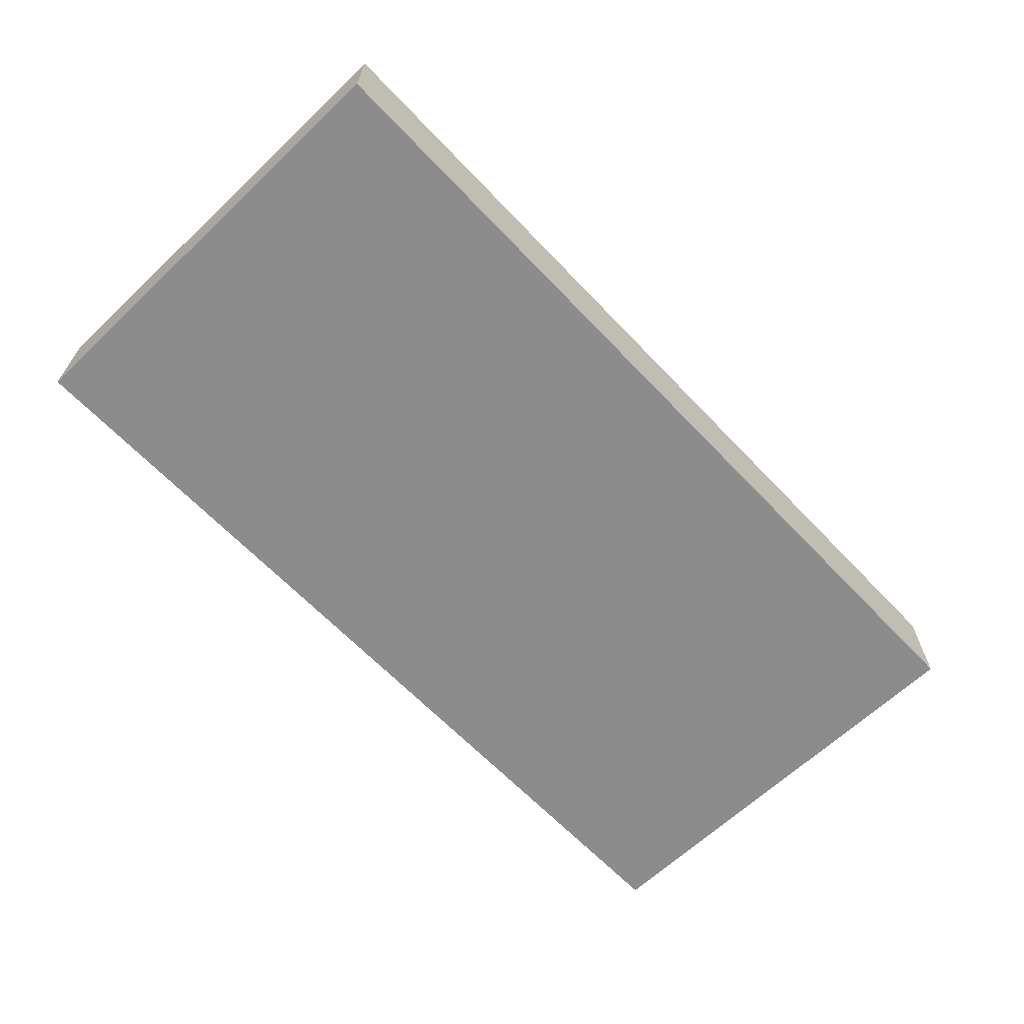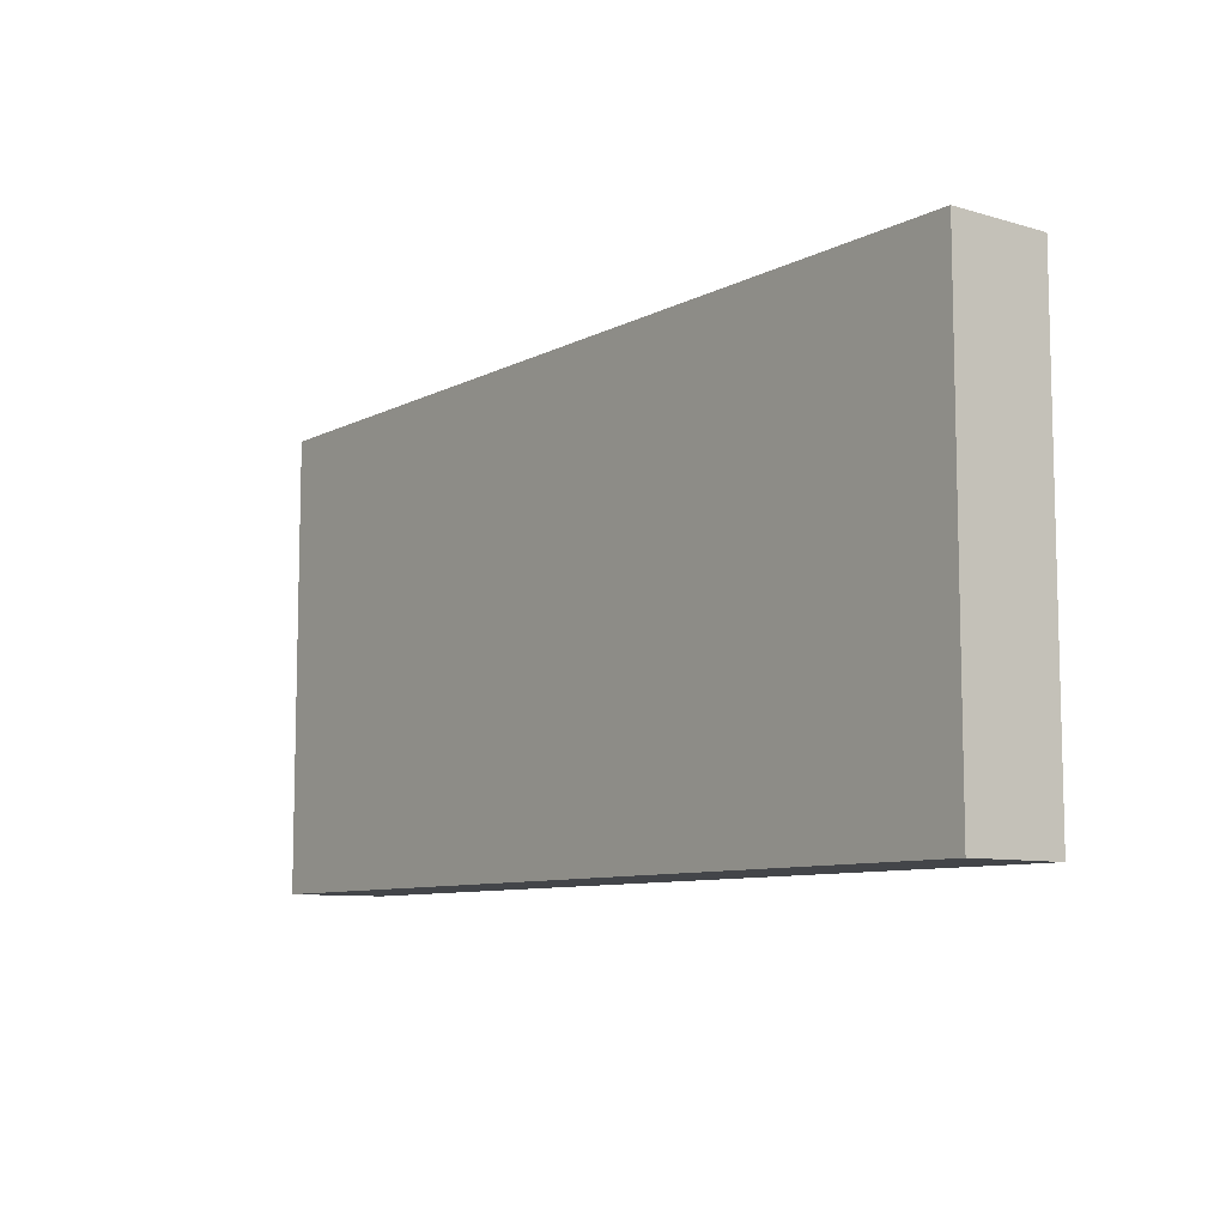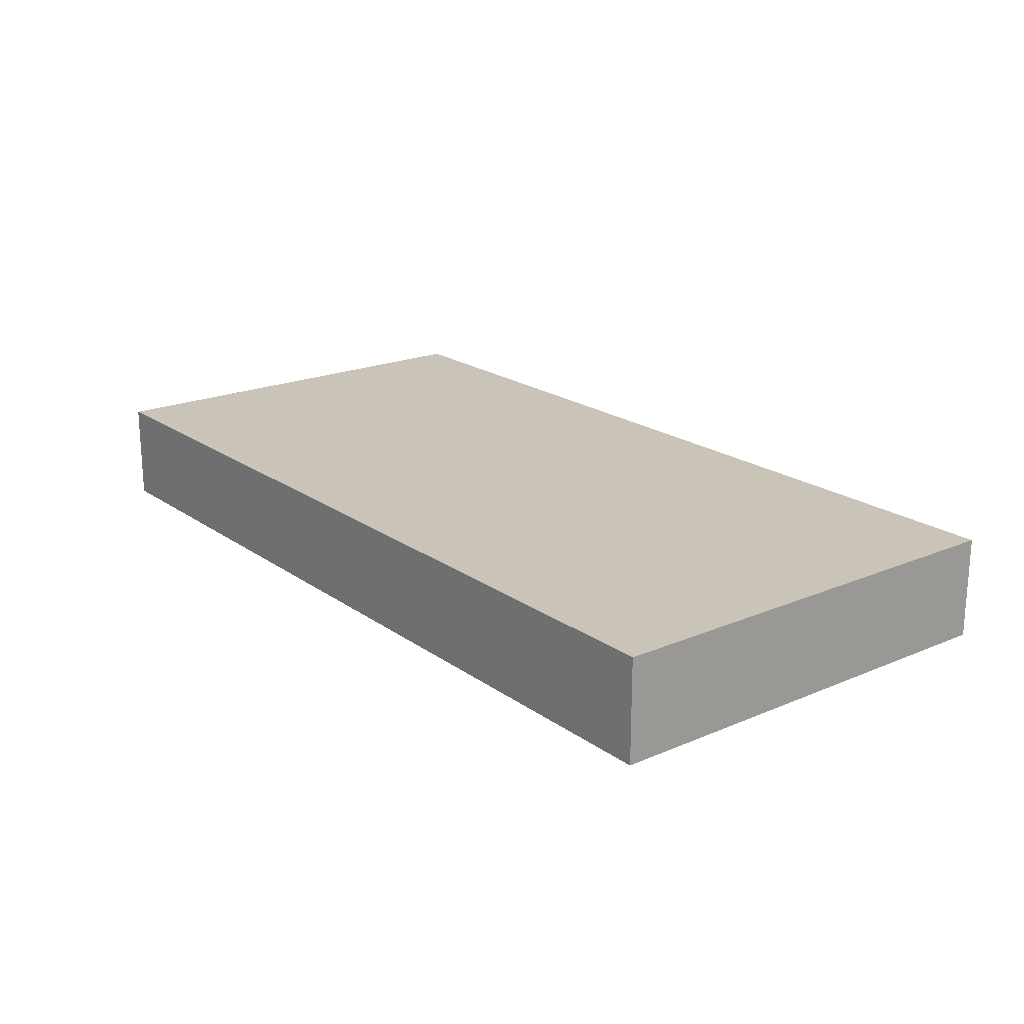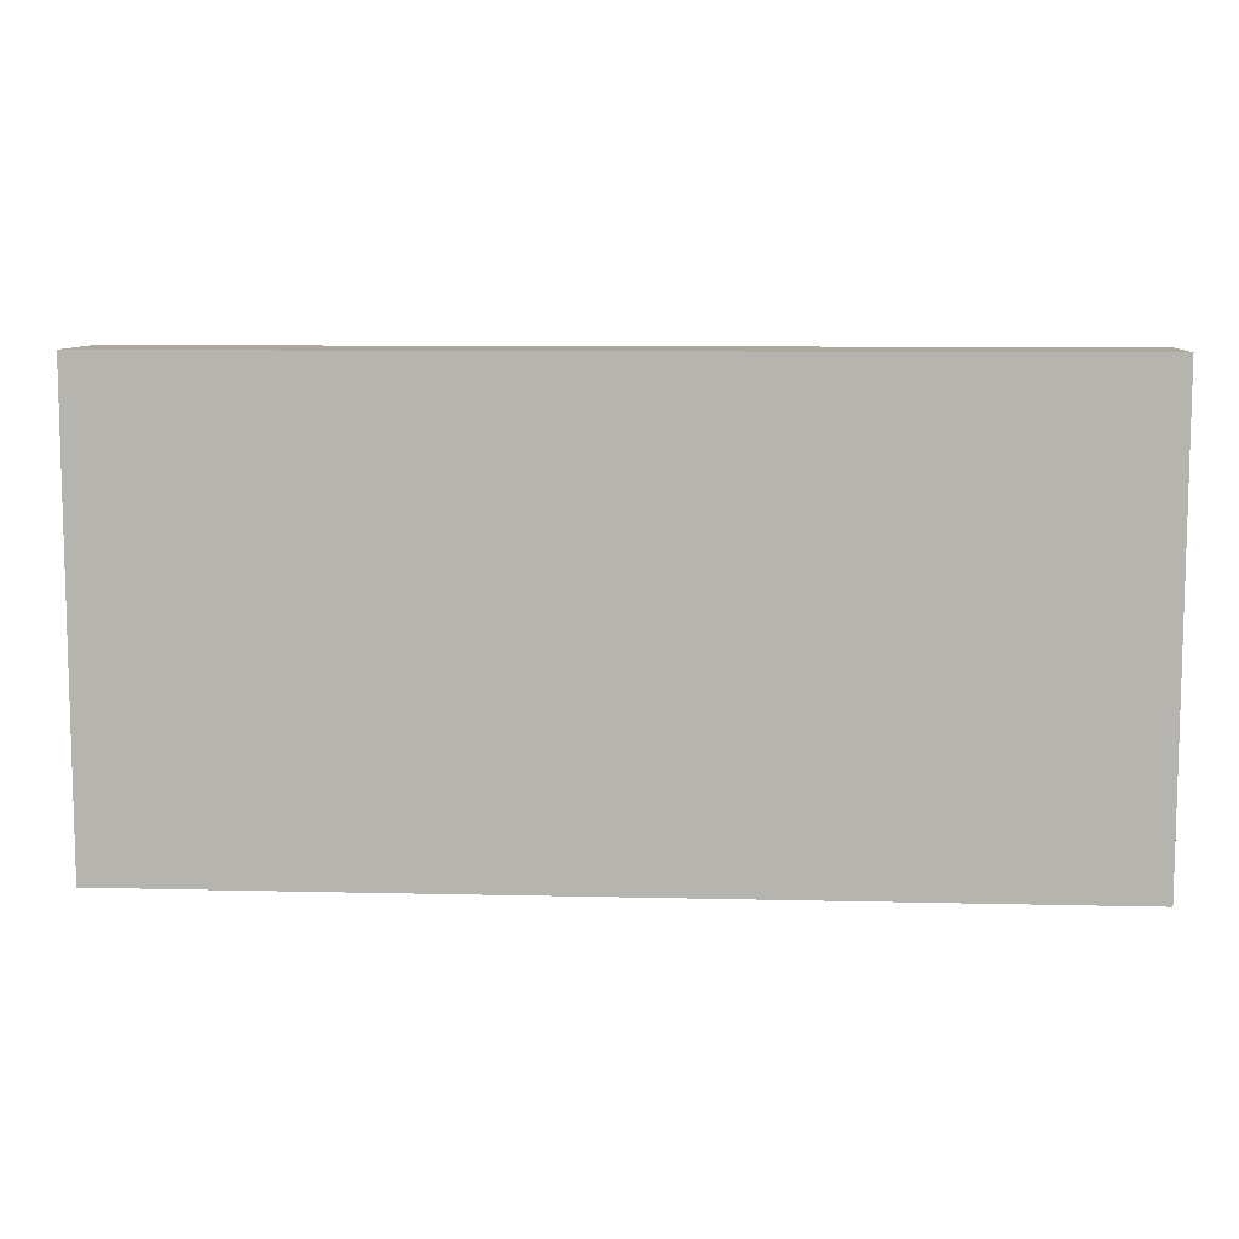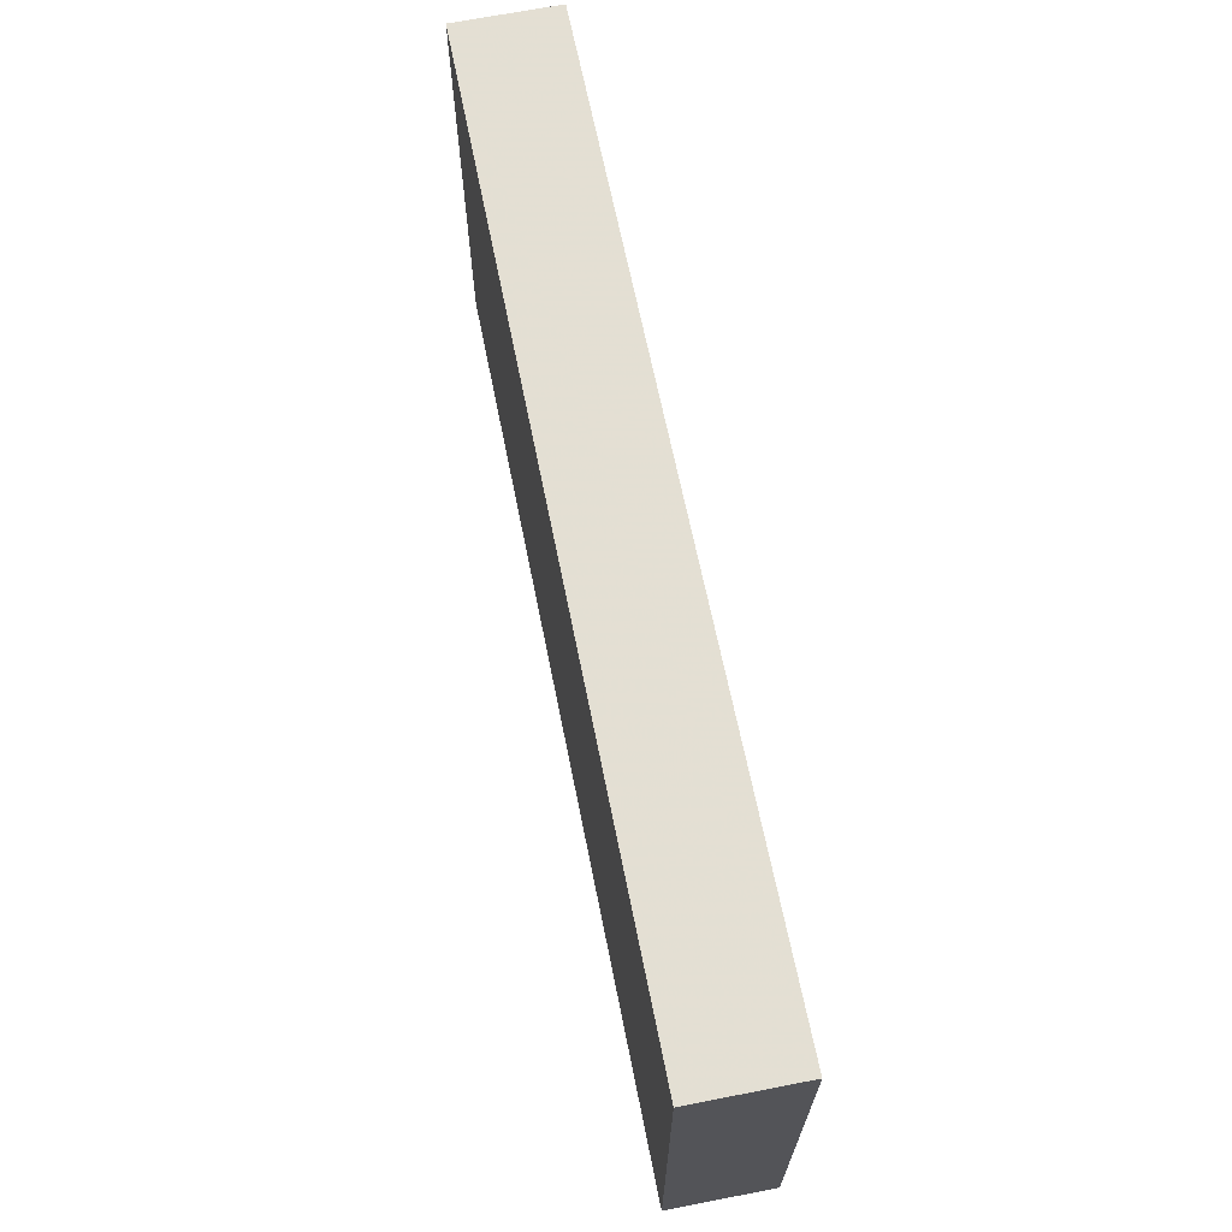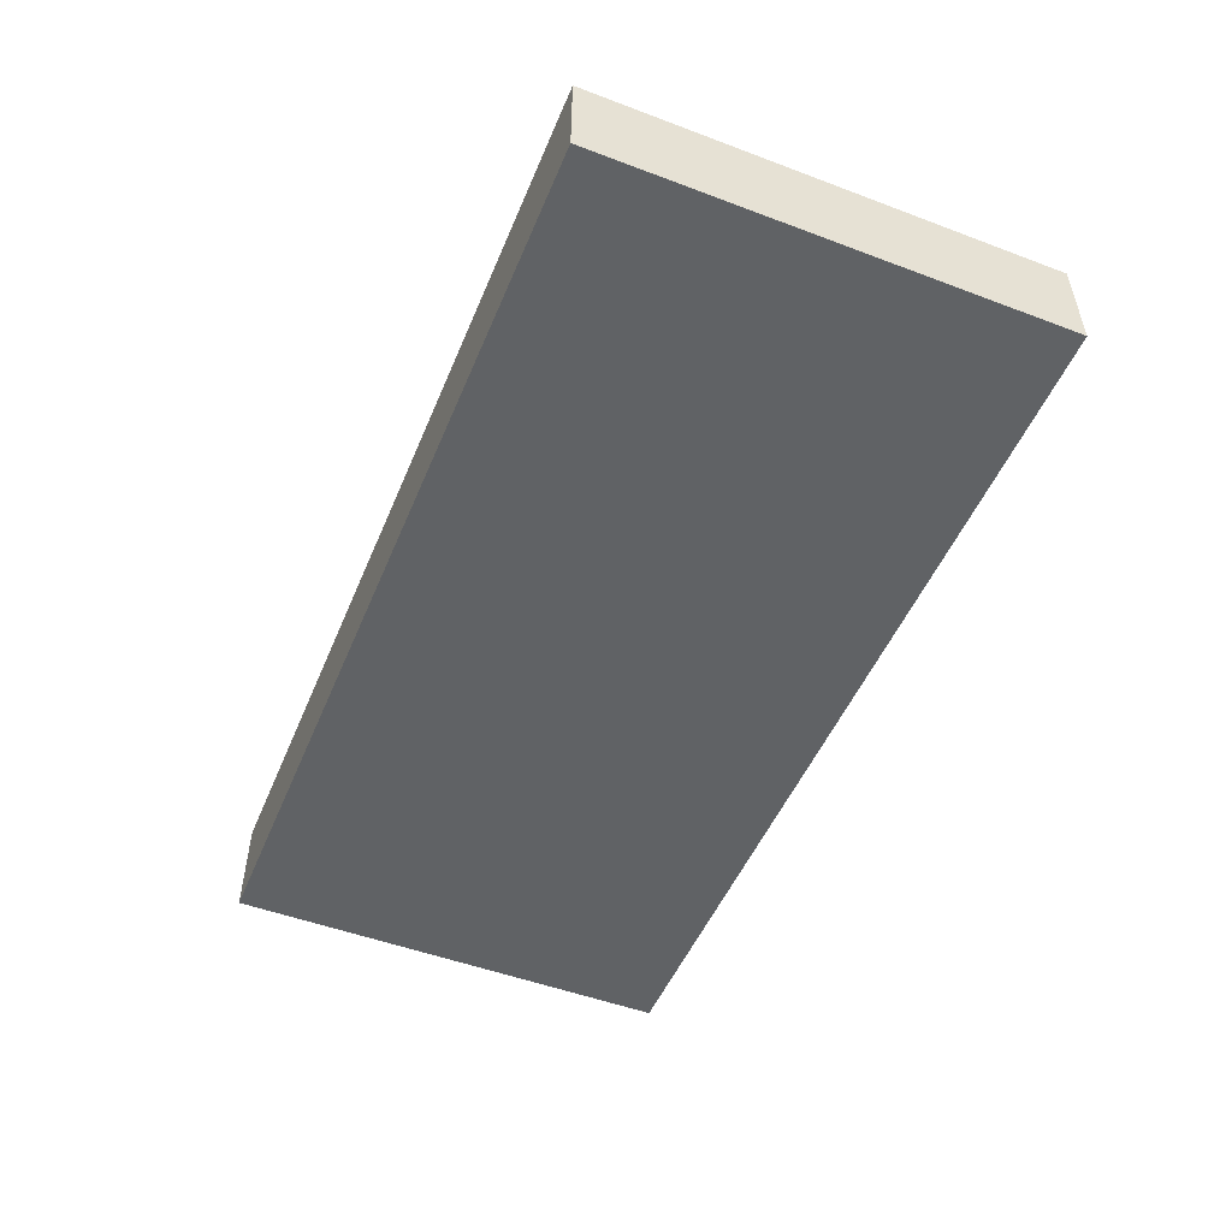
<metadata>
{"format":"obj","ext":"obj","renderer":"f3d","projection":"perspective","resolution":1024,"background":"white","views":[{"elev":-64.3,"azim":133.5,"up":"+Y"},{"elev":-8.8,"azim":-126.8,"up":"+Z"},{"elev":20.0,"azim":52.0,"up":"+Y"},{"elev":8.8,"azim":3.8,"up":"+Z"},{"elev":67.1,"azim":78.6,"up":"+Z"},{"elev":-50.4,"azim":67.6,"up":"+Y"}]}
</metadata>
<code>
o 11652
v 2243 1877 9.984
v 2243 1877 9.984
v 2243 1877 9.984
v 2243 1877 9.939
v 2243 1877 9.939
v 2243 1877 9.939
v 2243 1877 9.984
v 2243 1877 9.984
v 2243 1877 9.984
v 2243 1877 9.939
v 2243 1877 9.984
v 2243 1877 9.939
v 2243 1877 9.939
v 2243 1877 9.939
v 2243 1877 9.939
v 2243 1877 9.939
v 2243 1877 9.984
v 2243 1877 9.939
v 2243 1877 9.984
v 2243 1877 9.939
v 2243 1877 9.939
v 2243 1877 9.984
v 2243 1877 9.939
v 2243 1877 9.939
v 2243 1877 9.984
v 2243 1877 9.984
v 2243 1877 9.939
v 2243 1877 9.984
v 2243 1877 9.984
f 1 2 3
f 1 4 5
f 6 2 7
f 8 9 7
f 10 7 11
f 12 13 14
f 14 15 16
f 17 15 18
f 19 20 21
f 22 23 20
f 24 25 26
f 27 28 29

</code>
